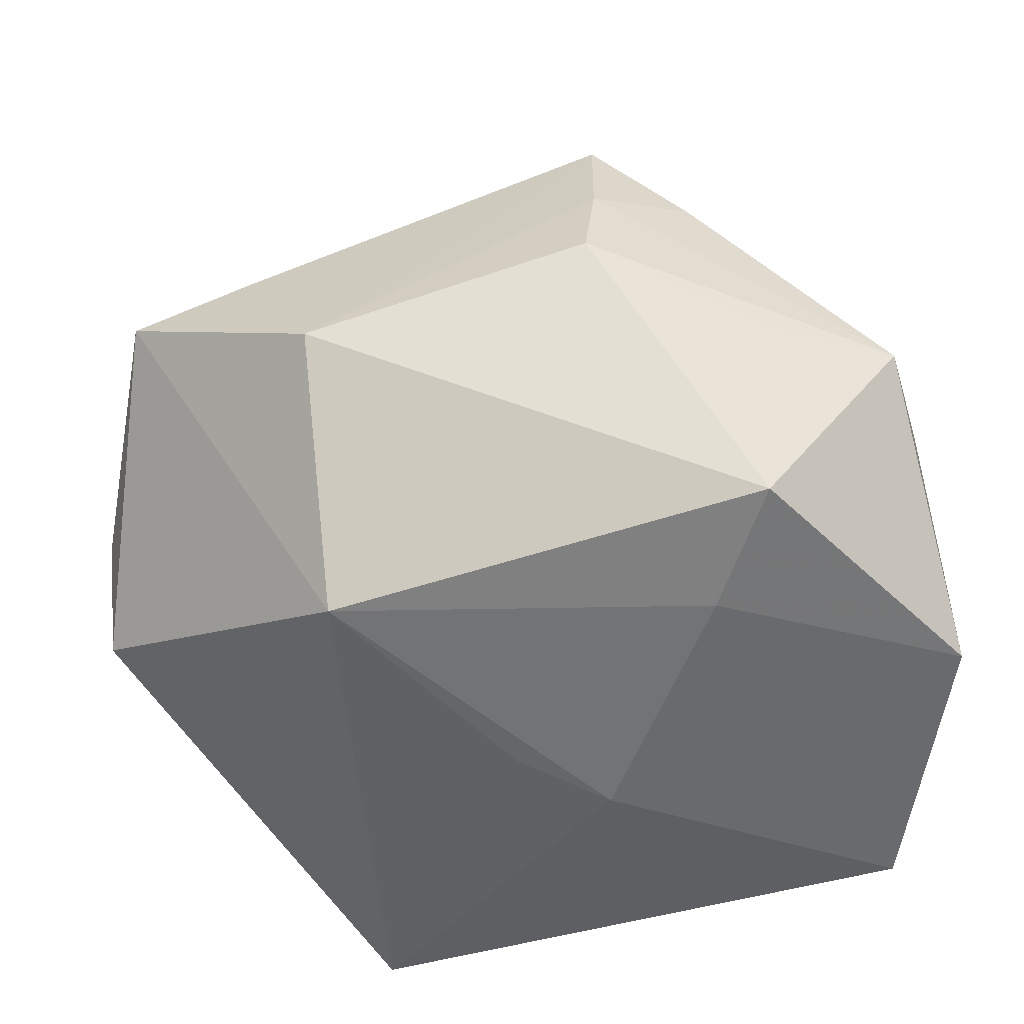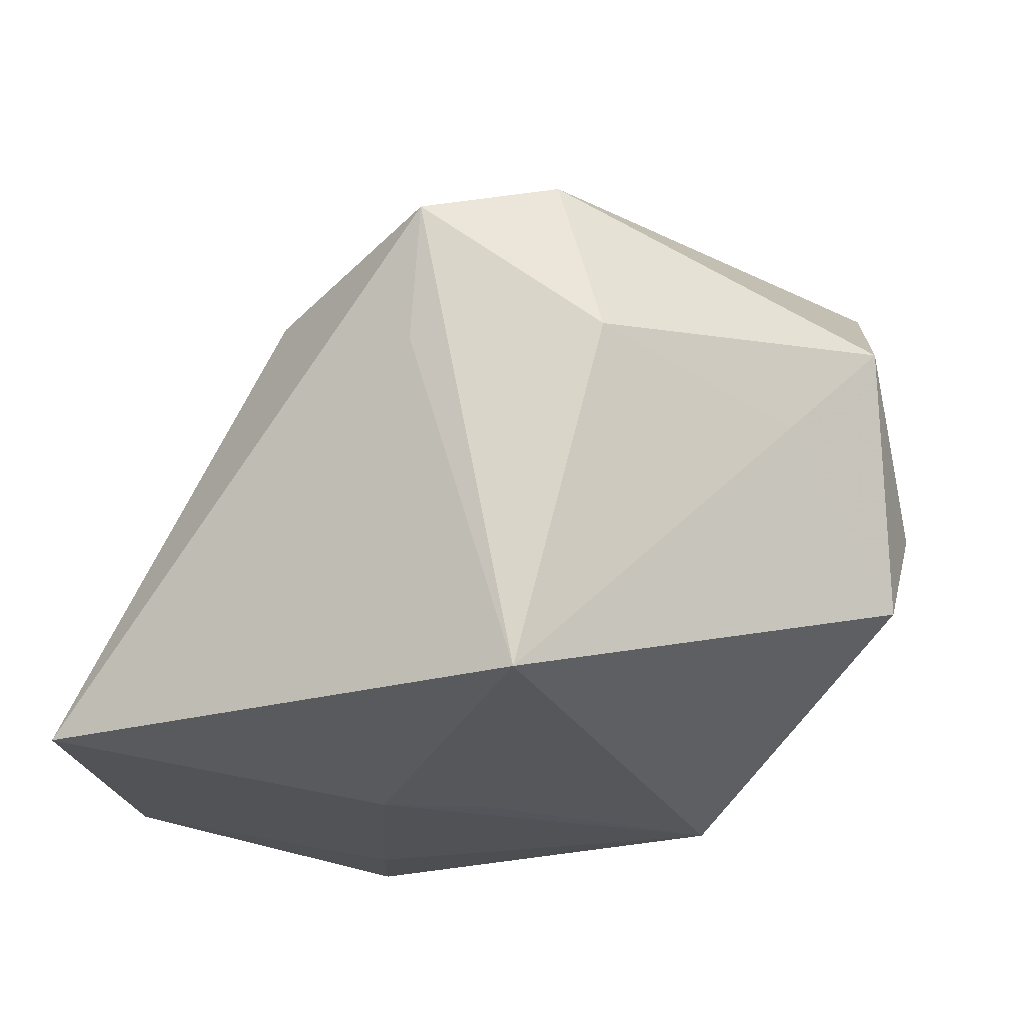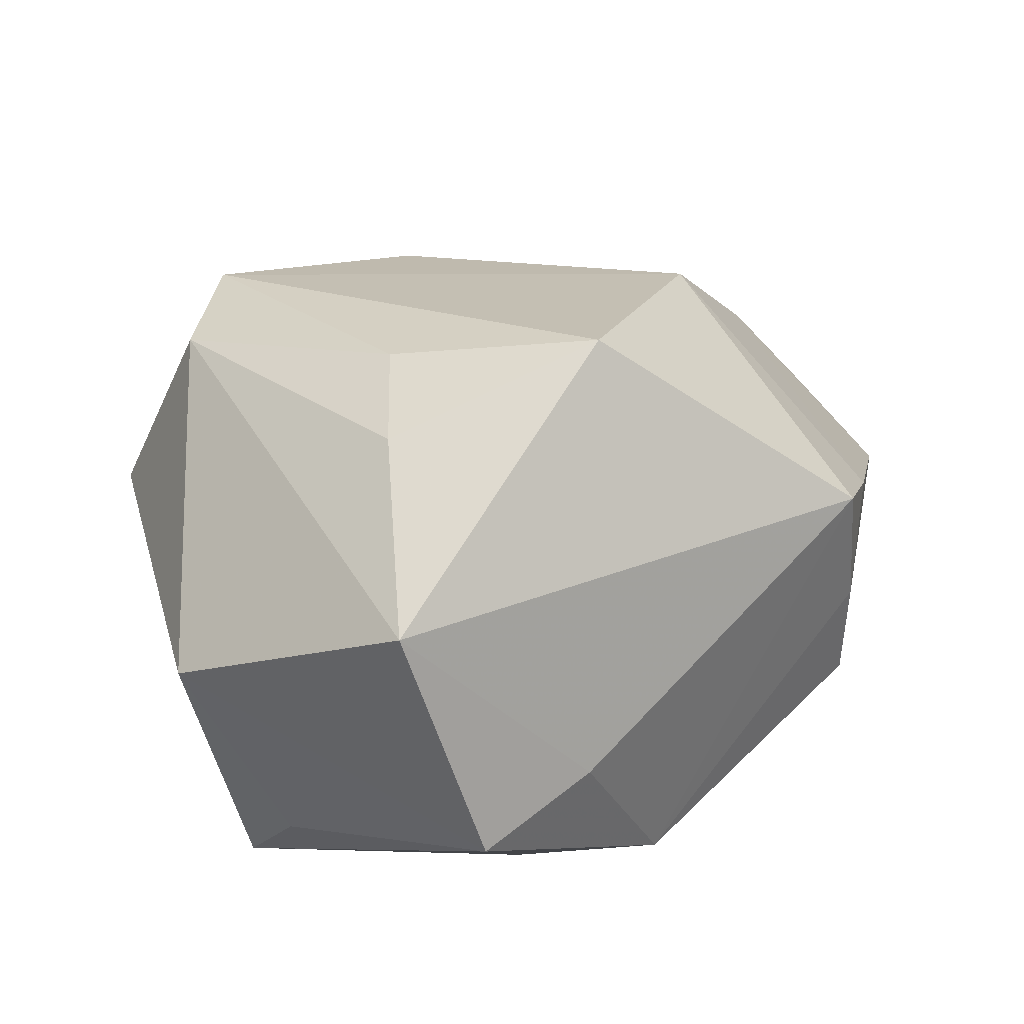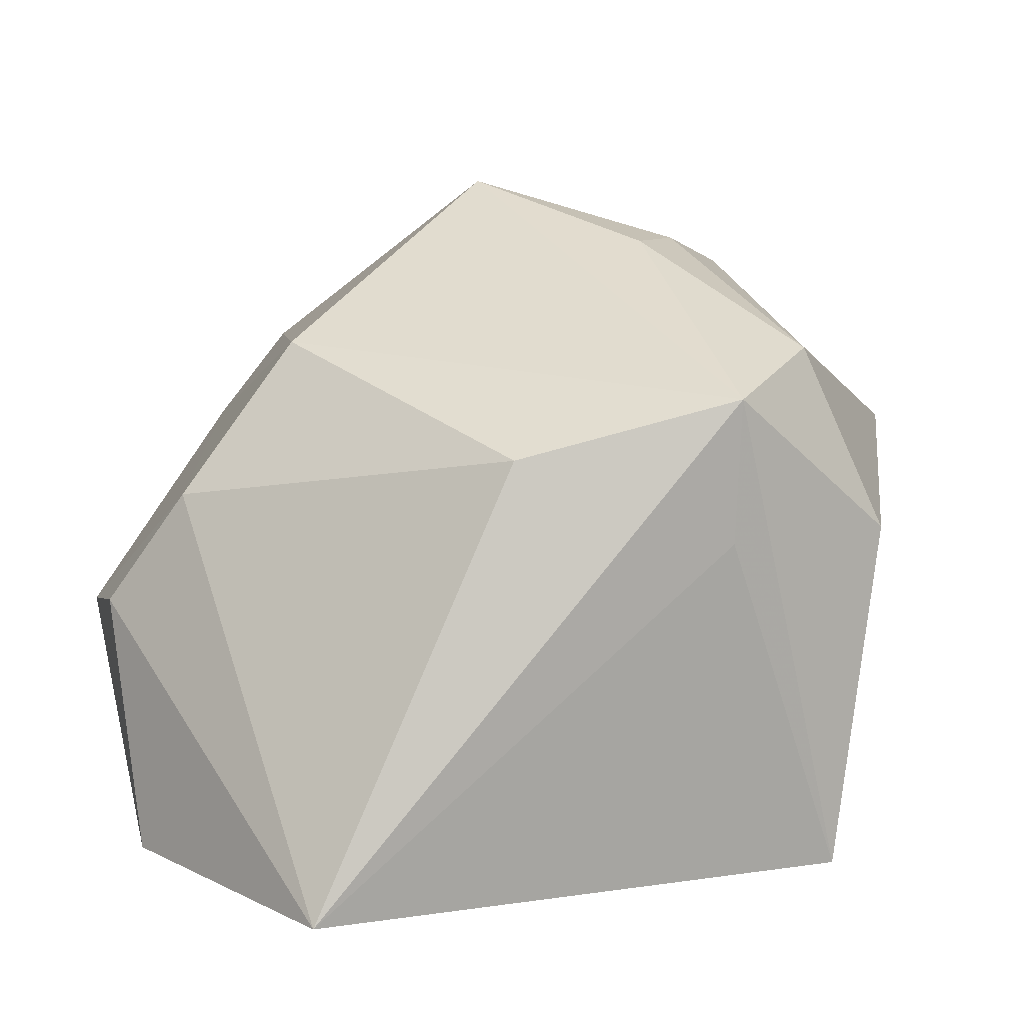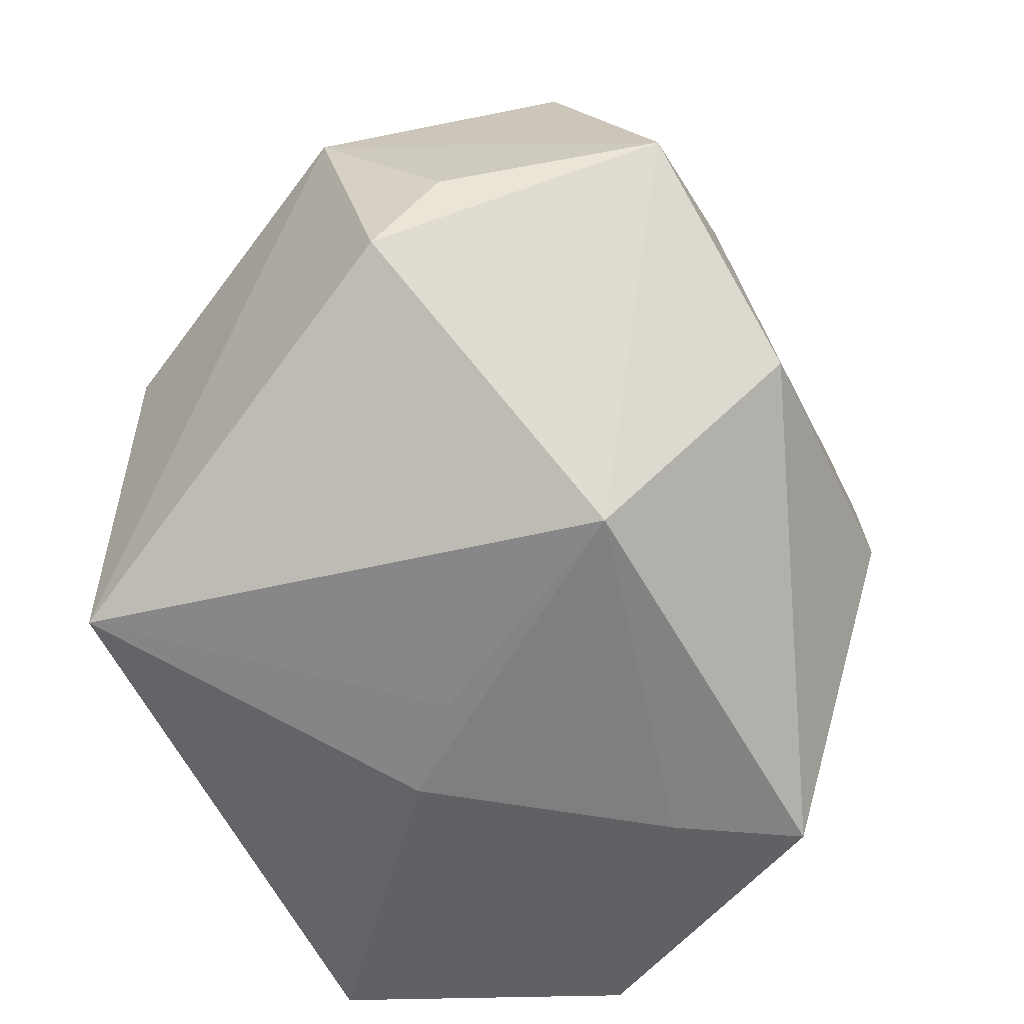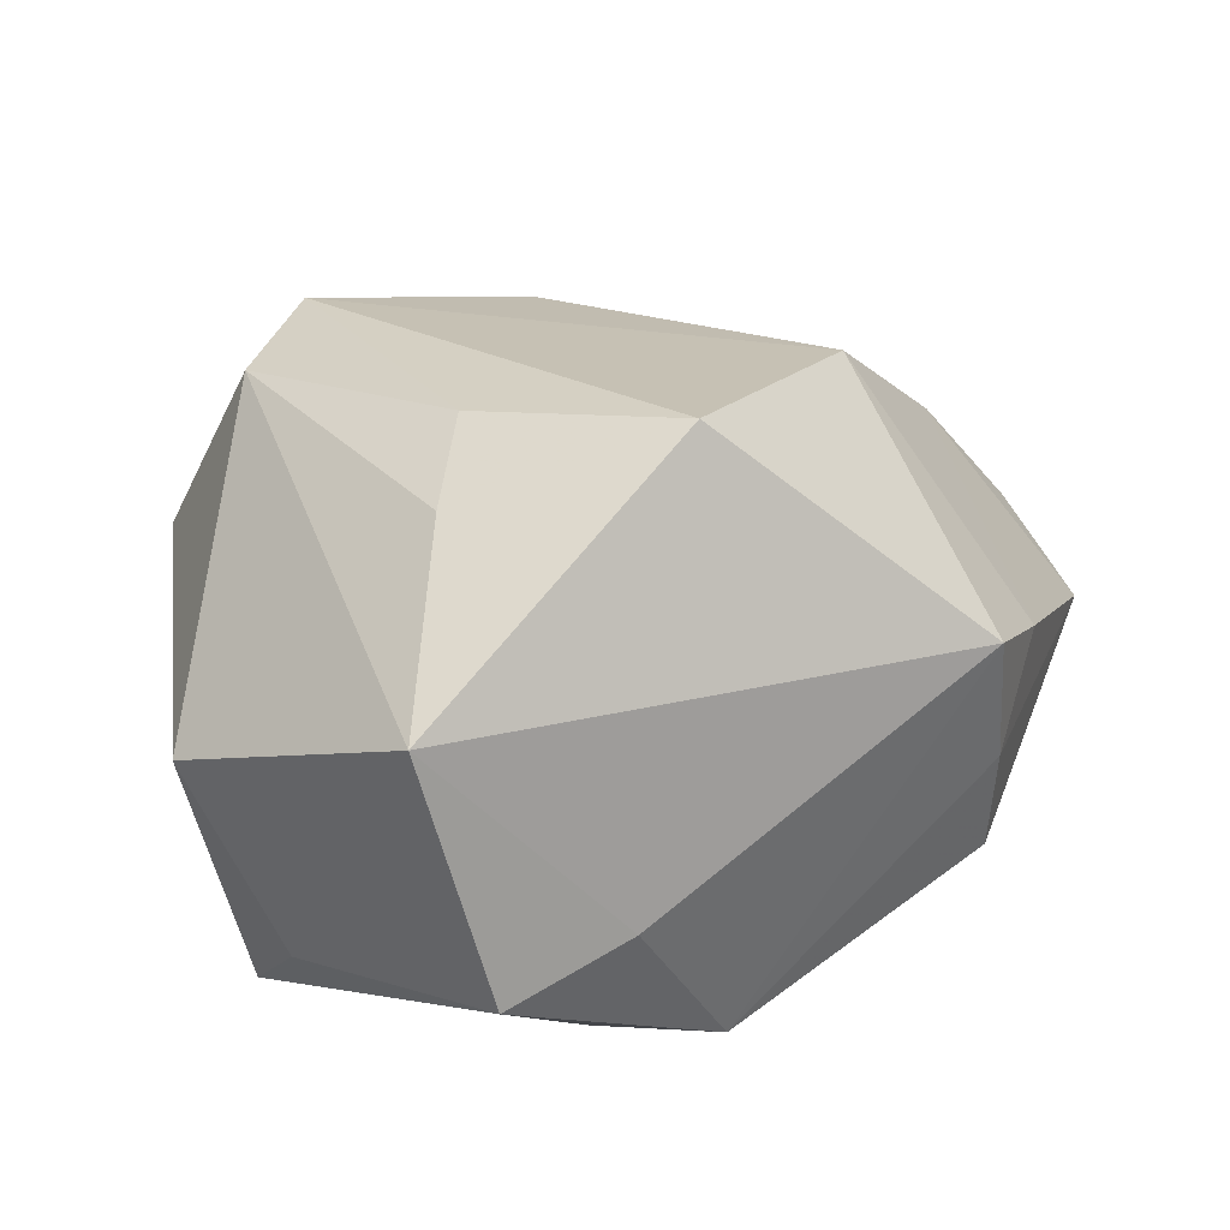
<metadata>
{"format":"obj","ext":"obj","renderer":"f3d","projection":"perspective","resolution":1024,"background":"white","views":[{"elev":-55.9,"azim":14.4,"up":"+Z"},{"elev":-20.8,"azim":-147.5,"up":"+Z"},{"elev":46.7,"azim":-42.5,"up":"+Z"},{"elev":15.2,"azim":160.3,"up":"+Z"},{"elev":-59.7,"azim":-64.6,"up":"+Z"},{"elev":46.8,"azim":-33.9,"up":"+Z"}]}
</metadata>
<code>
v -0.007089 0.02483 0.007136
v -0.009154 0.001963 0.02525
v -0.02346 -0.0155 0.02034
v -0.01534 0.01829 0.01946
v -0.01572 0.02494 -0.01824
v 0.01302 -0.02495 0.005134
v 0.03212 0.005304 -0.01806
v -0.009494 -0.01205 -0.02139
v 0.02387 -0.01684 -0.004745
v -0.01376 -0.02414 0.005633
v 0.01232 -0.0255 -0.002579
v -0.03139 0.0001452 0.009342
v 0.01924 -0.02018 0.009119
v 0.02167 -0.01401 -0.02072
v 0.005411 0.009372 -0.02139
v 0.007699 0.02014 0.01334
v 6.303e-05 -0.009805 0.02888
v -0.0274 0.006613 0.002184
v -0.0002953 0.004219 -0.02124
v -0.02299 -0.02333 0.003978
v -0.01431 -0.003851 0.02443
v 0.0271 0.0006381 0.007822
v -0.008052 -0.02573 -0.007003
v 0.01808 -0.0006955 0.0186
v 0.01292 -0.02394 0.01472
v 0.0324 -0.002498 -0.0007931
v 0.03196 -0.01135 -0.003267
v -0.007637 0.02448 0.01746
v -0.02981 -0.00411 -0.009183
v 0.01633 -0.005933 -0.02139
v 0.02408 0.02494 -0.01734
v -0.02925 -0.008767 -0.002106
v -0.02066 0.02126 0.006234
f 29 5 8
f 24 28 17
f 20 29 8
f 7 27 14
f 16 28 24
f 33 28 5
f 8 5 19
f 19 15 8
f 5 15 19
f 31 15 5
f 28 16 31
f 23 20 8
f 8 14 23
f 23 14 11
f 26 27 7
f 7 31 26
f 24 17 25
f 25 17 3
f 8 15 30
f 30 14 8
f 7 14 30
f 30 31 7
f 15 31 30
f 9 27 11
f 11 14 9
f 9 14 27
f 2 17 28
f 12 20 3
f 5 28 1
f 1 31 5
f 28 31 1
f 22 31 16
f 22 26 31
f 22 16 24
f 27 26 22
f 24 25 13
f 13 22 24
f 27 22 13
f 20 23 10
f 23 25 10
f 3 20 10
f 10 25 3
f 3 17 21
f 17 2 21
f 18 33 5
f 18 12 33
f 5 29 18
f 29 12 18
f 29 20 32
f 32 12 29
f 20 12 32
f 28 33 4
f 33 12 4
f 4 2 28
f 4 21 2
f 4 12 3
f 3 21 4
f 6 13 25
f 6 23 11
f 6 25 23
f 11 27 6
f 27 13 6

</code>
